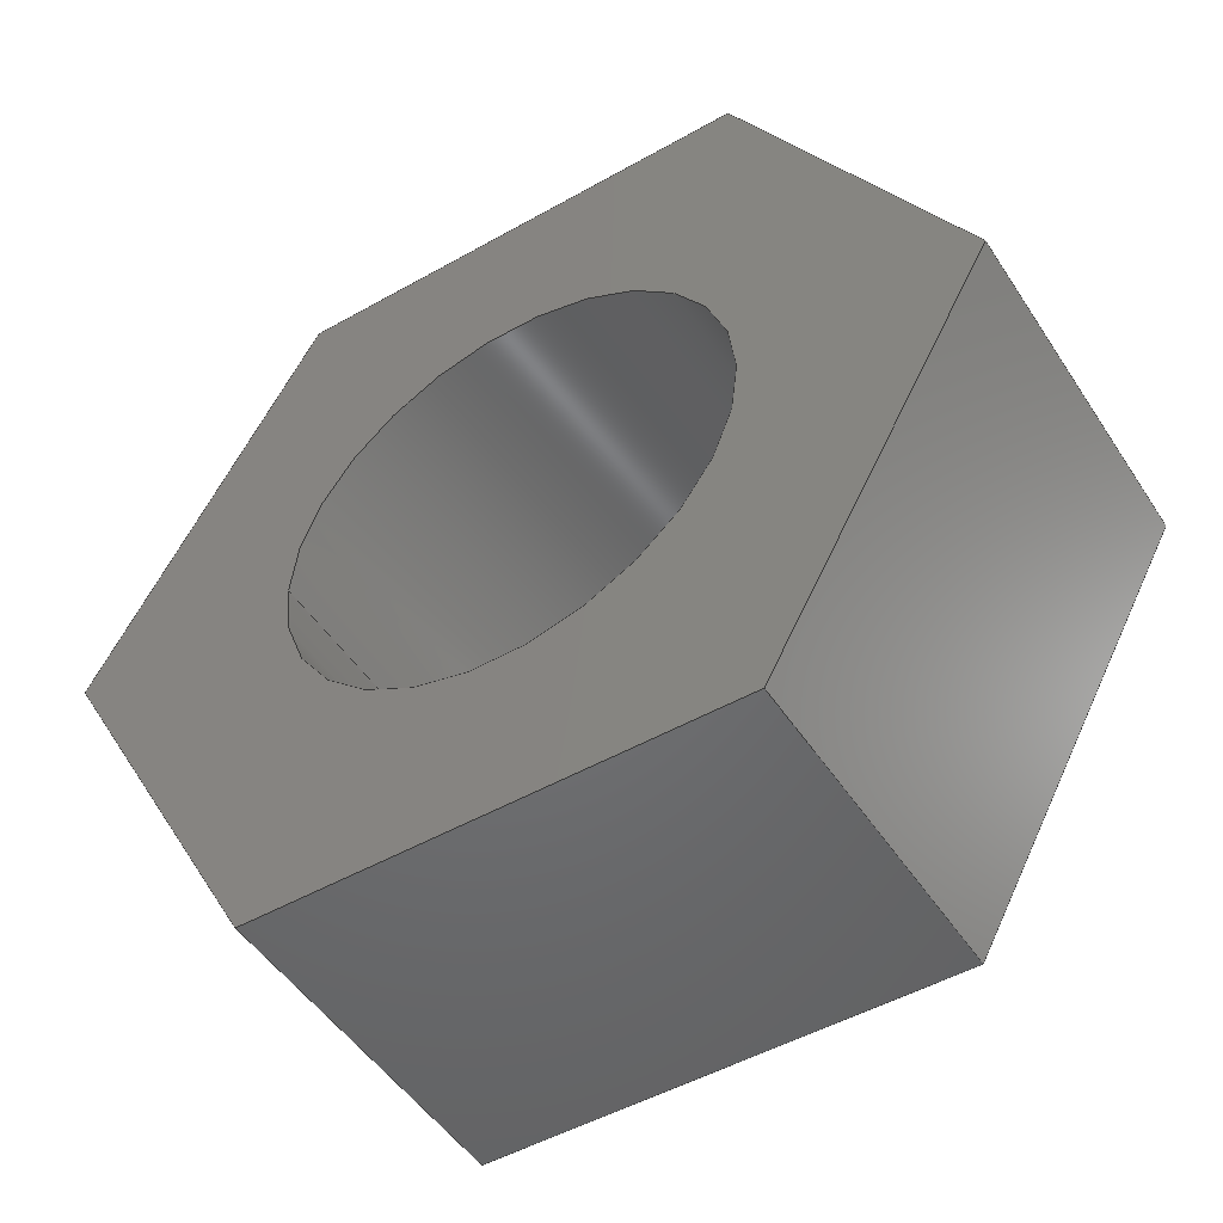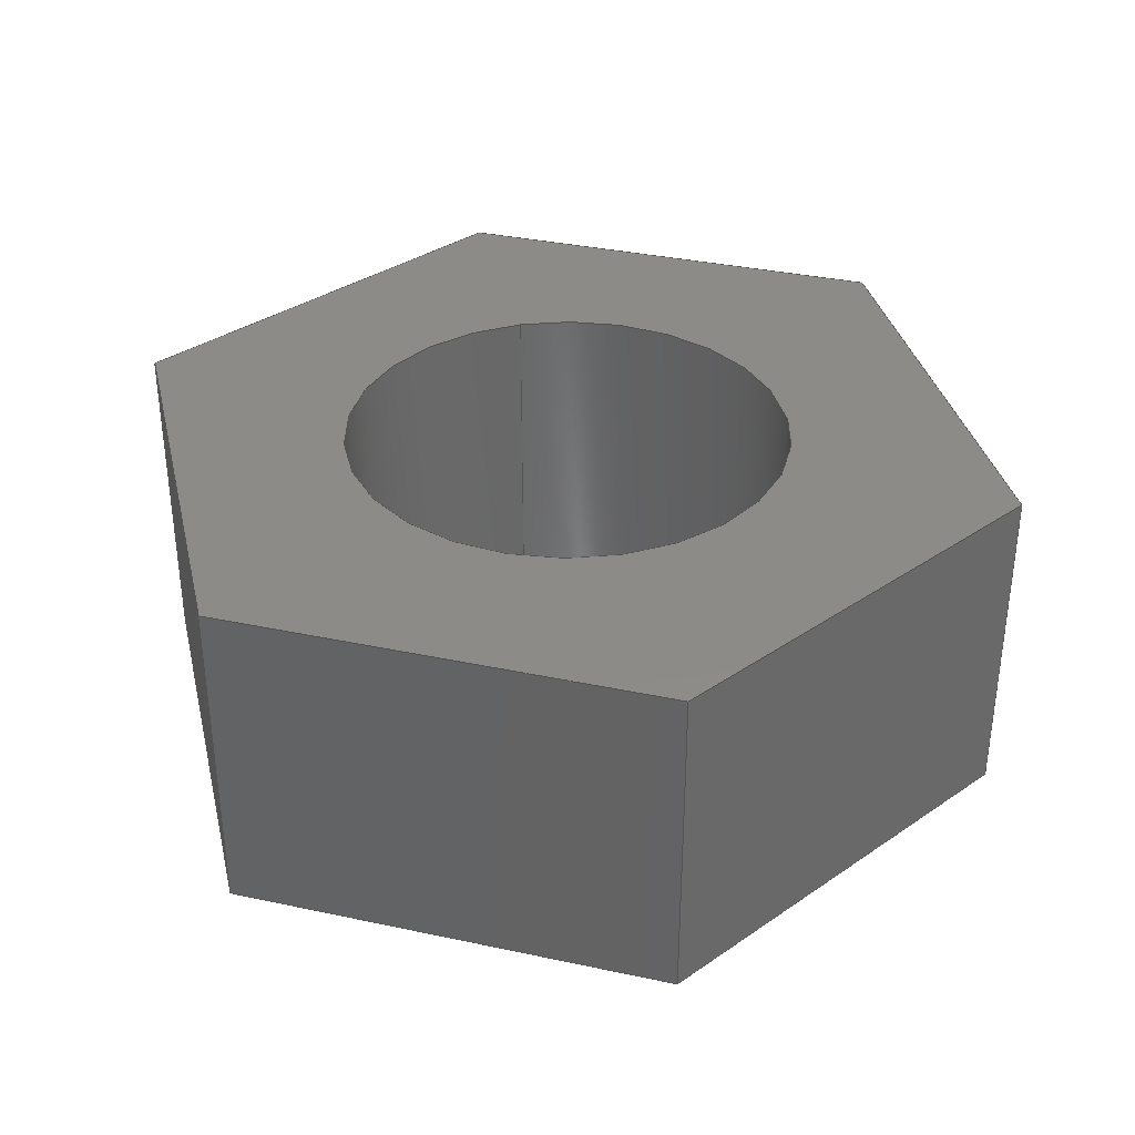
<metadata>
{"format":"step","ext":"stp","renderer":"f3d","projection":"perspective","resolution":1024,"background":"white","views":[{"elev":-49.5,"azim":-148.0,"up":"+Z"},{"elev":35.1,"azim":-103.2,"up":"+Y"}]}
</metadata>
<code>
ISO-10303-21;
DATA;
#1=CARTESIAN_POINT('POINT1',(-0.1285,0,0.2185)
   );
#2=VERTEX_POINT('VERTEX1',#1);
#3=CARTESIAN_POINT('POINT2',(-0.25,0,0));
#4=VERTEX_POINT('VERTEX2',#3);
#5=CARTESIAN_POINT('POS1',(-0.25,0,0));
#6=DIRECTION('DIR1',(-0.4859,0,-0.874));
#7=VECTOR('VEC1',#6,1);
#8=LINE('STRAIGHT1',#5,#7);
#9=EDGE_CURVE('EDGE1',#2,#4,#8,.T.);
#10=ORIENTED_EDGE('COEDGE1',*,*,#9,.F.);
#11=CARTESIAN_POINT('POINT3',(-0.1285,0.187,
   0.2185));
#12=VERTEX_POINT('VERTEX3',#11);
#13=CARTESIAN_POINT('POS2',(-0.1285,0,0.2185))
   ;
#14=DIRECTION('DIR2',(0,-1,0));
#15=VECTOR('VEC2',#14,1);
#16=LINE('STRAIGHT2',#13,#15);
#17=EDGE_CURVE('EDGE2',#12,#2,#16,.T.);
#18=ORIENTED_EDGE('COEDGE2',*,*,#17,.F.);
#19=CARTESIAN_POINT('POINT4',(-0.25,0.187,0));
#20=VERTEX_POINT('VERTEX4',#19);
#21=CARTESIAN_POINT('POS3',(-0.25,0.187,0));
#22=DIRECTION('DIR3',(-0.4859,0,-0.874));
#23=VECTOR('VEC3',#22,1);
#24=LINE('STRAIGHT3',#21,#23);
#25=EDGE_CURVE('EDGE3',#12,#20,#24,.T.);
#26=ORIENTED_EDGE('COEDGE3',*,*,#25,.T.);
#27=CARTESIAN_POINT('POS4',(-0.25,0,0));
#28=DIRECTION('DIR4',(0,-1,0));
#29=VECTOR('VEC4',#28,1);
#30=LINE('STRAIGHT4',#27,#29);
#31=EDGE_CURVE('EDGE4',#20,#4,#30,.T.);
#32=ORIENTED_EDGE('COEDGE4',*,*,#31,.T.);
#33=EDGE_LOOP('NONE',(#10,#18,#26,#32));
#34=FACE_BOUND('LOOP1',#33,.T.);
#35=CARTESIAN_POINT('POS5',(-0.25,0,0));
#36=DIRECTION('DIR5',(-0.874,0,0.4859));
#37=DIRECTION('DIR6',(0.4859,0,0.874));
#38=AXIS2_PLACEMENT_3D('AXIS1',#35,#36,#37);
#39=PLANE('PLANE1',#38);
#40=ADVANCED_FACE('FACE1',(#34),#39,.T.);
#41=CARTESIAN_POINT('POINT5',(0.1285,0,0.2185)
   );
#42=VERTEX_POINT('VERTEX5',#41);
#43=CARTESIAN_POINT('POS6',(-0.1285,0,0.2185))
   ;
#44=DIRECTION('DIR7',(-1,0,0));
#45=VECTOR('VEC5',#44,1);
#46=LINE('STRAIGHT5',#43,#45);
#47=EDGE_CURVE('EDGE5',#42,#2,#46,.T.);
#48=ORIENTED_EDGE('COEDGE5',*,*,#47,.F.);
#49=CARTESIAN_POINT('POINT6',(0.1285,0.187,0.2185
   ));
#50=VERTEX_POINT('VERTEX6',#49);
#51=CARTESIAN_POINT('POS7',(0.1285,0,0.2185));
#52=DIRECTION('DIR8',(0,-1,0));
#53=VECTOR('VEC6',#52,1);
#54=LINE('STRAIGHT6',#51,#53);
#55=EDGE_CURVE('EDGE6',#50,#42,#54,.T.);
#56=ORIENTED_EDGE('COEDGE6',*,*,#55,.F.);
#57=CARTESIAN_POINT('POS8',(-0.1285,0.187,0.2185)
   );
#58=DIRECTION('DIR9',(-1,0,0));
#59=VECTOR('VEC7',#58,1);
#60=LINE('STRAIGHT7',#57,#59);
#61=EDGE_CURVE('EDGE7',#50,#12,#60,.T.);
#62=ORIENTED_EDGE('COEDGE7',*,*,#61,.T.);
#63=ORIENTED_EDGE('COEDGE8',*,*,#17,.T.);
#64=EDGE_LOOP('NONE',(#48,#56,#62,#63));
#65=FACE_BOUND('LOOP1',#64,.T.);
#66=CARTESIAN_POINT('POS9',(-0.1285,0,0.2185))
   ;
#67=DIRECTION('DIR10',(0,0,1));
#68=DIRECTION('DIR11',(1,0,0));
#69=AXIS2_PLACEMENT_3D('AXIS2',#66,#67,#68);
#70=PLANE('PLANE2',#69);
#71=ADVANCED_FACE('FACE2',(#65),#70,.T.);
#72=CARTESIAN_POINT('POINT7',(0.25,0,0));
#73=VERTEX_POINT('VERTEX7',#72);
#74=CARTESIAN_POINT('POS10',(0.1285,0,0.2185))
   ;
#75=DIRECTION('DIR12',(-0.4859,0,0.874));
#76=VECTOR('VEC8',#75,1);
#77=LINE('STRAIGHT8',#74,#76);
#78=EDGE_CURVE('EDGE8',#73,#42,#77,.T.);
#79=ORIENTED_EDGE('COEDGE9',*,*,#78,.F.);
#80=CARTESIAN_POINT('POINT8',(0.25,0.187,0));
#81=VERTEX_POINT('VERTEX8',#80);
#82=CARTESIAN_POINT('POS11',(0.25,0,0));
#83=DIRECTION('DIR13',(0,-1,0));
#84=VECTOR('VEC9',#83,1);
#85=LINE('STRAIGHT9',#82,#84);
#86=EDGE_CURVE('EDGE9',#81,#73,#85,.T.);
#87=ORIENTED_EDGE('COEDGE10',*,*,#86,.F.);
#88=CARTESIAN_POINT('POS12',(0.1285,0.187,0.2185)
   );
#89=DIRECTION('DIR14',(-0.4859,0,0.874));
#90=VECTOR('VEC10',#89,1);
#91=LINE('STRAIGHT10',#88,#90);
#92=EDGE_CURVE('EDGE10',#81,#50,#91,.T.);
#93=ORIENTED_EDGE('COEDGE11',*,*,#92,.T.);
#94=ORIENTED_EDGE('COEDGE12',*,*,#55,.T.);
#95=EDGE_LOOP('NONE',(#79,#87,#93,#94));
#96=FACE_BOUND('LOOP1',#95,.T.);
#97=CARTESIAN_POINT('POS13',(0.1285,0,0.2185))
   ;
#98=DIRECTION('DIR15',(0.874,0,0.4859));
#99=DIRECTION('DIR16',(0.4859,0,-0.874));
#100=AXIS2_PLACEMENT_3D('AXIS3',#97,#98,#99);
#101=PLANE('PLANE3',#100);
#102=ADVANCED_FACE('FACE3',(#96),#101,.T.);
#103=CARTESIAN_POINT('POINT9',(0.1285,0,
   -0.2185));
#104=VERTEX_POINT('VERTEX9',#103);
#105=CARTESIAN_POINT('POS14',(0.25,0,0));
#106=DIRECTION('DIR17',(0.4859,0,0.874));
#107=VECTOR('VEC11',#106,1);
#108=LINE('STRAIGHT11',#105,#107);
#109=EDGE_CURVE('EDGE11',#104,#73,#108,.T.);
#110=ORIENTED_EDGE('COEDGE13',*,*,#109,.F.);
#111=CARTESIAN_POINT('POINT10',(0.1285,0.187,
   -0.2185));
#112=VERTEX_POINT('VERTEX10',#111);
#113=CARTESIAN_POINT('POS15',(0.1285,0,-0.2185
   ));
#114=DIRECTION('DIR18',(0,-1,0));
#115=VECTOR('VEC12',#114,1);
#116=LINE('STRAIGHT12',#113,#115);
#117=EDGE_CURVE('EDGE12',#112,#104,#116,.T.);
#118=ORIENTED_EDGE('COEDGE14',*,*,#117,.F.);
#119=CARTESIAN_POINT('POS16',(0.25,0.187,0));
#120=DIRECTION('DIR19',(0.4859,0,0.874));
#121=VECTOR('VEC13',#120,1);
#122=LINE('STRAIGHT13',#119,#121);
#123=EDGE_CURVE('EDGE13',#112,#81,#122,.T.);
#124=ORIENTED_EDGE('COEDGE15',*,*,#123,.T.);
#125=ORIENTED_EDGE('COEDGE16',*,*,#86,.T.);
#126=EDGE_LOOP('NONE',(#110,#118,#124,#125));
#127=FACE_BOUND('LOOP1',#126,.T.);
#128=CARTESIAN_POINT('POS17',(0.25,0,0));
#129=DIRECTION('DIR20',(0.874,0,-0.4859));
#130=DIRECTION('DIR21',(0.4859,0,0.874));
#131=AXIS2_PLACEMENT_3D('AXIS4',#128,#129,#130);
#132=PLANE('PLANE4',#131);
#133=ADVANCED_FACE('FACE4',(#127),#132,.T.);
#134=CARTESIAN_POINT('POINT11',(-0.1285,0,
   -0.2185));
#135=VERTEX_POINT('VERTEX11',#134);
#136=CARTESIAN_POINT('POS18',(0.1285,0,-0.2185
   ));
#137=DIRECTION('DIR22',(1,0,0));
#138=VECTOR('VEC14',#137,1);
#139=LINE('STRAIGHT14',#136,#138);
#140=EDGE_CURVE('EDGE14',#135,#104,#139,.T.);
#141=ORIENTED_EDGE('COEDGE17',*,*,#140,.F.);
#142=CARTESIAN_POINT('POINT12',(-0.1285,0.187,
   -0.2185));
#143=VERTEX_POINT('VERTEX12',#142);
#144=CARTESIAN_POINT('POS19',(-0.1285,0,
   -0.2185));
#145=DIRECTION('DIR23',(0,-1,0));
#146=VECTOR('VEC15',#145,1);
#147=LINE('STRAIGHT15',#144,#146);
#148=EDGE_CURVE('EDGE15',#143,#135,#147,.T.);
#149=ORIENTED_EDGE('COEDGE18',*,*,#148,.F.);
#150=CARTESIAN_POINT('POS20',(0.1285,0.187,
   -0.2185));
#151=DIRECTION('DIR24',(1,0,0));
#152=VECTOR('VEC16',#151,1);
#153=LINE('STRAIGHT16',#150,#152);
#154=EDGE_CURVE('EDGE16',#143,#112,#153,.T.);
#155=ORIENTED_EDGE('COEDGE19',*,*,#154,.T.);
#156=ORIENTED_EDGE('COEDGE20',*,*,#117,.T.);
#157=EDGE_LOOP('NONE',(#141,#149,#155,#156));
#158=FACE_BOUND('LOOP1',#157,.T.);
#159=CARTESIAN_POINT('POS21',(0.1285,0,-0.2185
   ));
#160=DIRECTION('DIR25',(0,0,-1));
#161=DIRECTION('DIR26',(1,0,0));
#162=AXIS2_PLACEMENT_3D('AXIS5',#159,#160,#161);
#163=PLANE('PLANE5',#162);
#164=ADVANCED_FACE('FACE5',(#158),#163,.T.);
#165=CARTESIAN_POINT('POS22',(-0.1285,0,
   -0.2185));
#166=DIRECTION('DIR27',(0.4859,0,-0.874));
#167=VECTOR('VEC17',#166,1);
#168=LINE('STRAIGHT17',#165,#167);
#169=EDGE_CURVE('EDGE17',#4,#135,#168,.T.);
#170=ORIENTED_EDGE('COEDGE21',*,*,#169,.F.);
#171=ORIENTED_EDGE('COEDGE22',*,*,#31,.F.);
#172=CARTESIAN_POINT('POS23',(-0.1285,0.187,
   -0.2185));
#173=DIRECTION('DIR28',(0.4859,0,-0.874));
#174=VECTOR('VEC18',#173,1);
#175=LINE('STRAIGHT18',#172,#174);
#176=EDGE_CURVE('EDGE18',#20,#143,#175,.T.);
#177=ORIENTED_EDGE('COEDGE23',*,*,#176,.T.);
#178=ORIENTED_EDGE('COEDGE24',*,*,#148,.T.);
#179=EDGE_LOOP('NONE',(#170,#171,#177,#178));
#180=FACE_BOUND('LOOP1',#179,.T.);
#181=CARTESIAN_POINT('POS24',(-0.1285,0,
   -0.2185));
#182=DIRECTION('DIR29',(-0.874,0,-0.4859));
#183=DIRECTION('DIR30',(0.4859,0,-0.874));
#184=AXIS2_PLACEMENT_3D('AXIS6',#181,#182,#183);
#185=PLANE('PLANE6',#184);
#186=ADVANCED_FACE('FACE6',(#180),#185,.T.);
#187=ORIENTED_EDGE('COEDGE25',*,*,#176,.F.);
#188=ORIENTED_EDGE('COEDGE26',*,*,#25,.F.);
#189=ORIENTED_EDGE('COEDGE27',*,*,#61,.F.);
#190=ORIENTED_EDGE('COEDGE28',*,*,#92,.F.);
#191=ORIENTED_EDGE('COEDGE29',*,*,#123,.F.);
#192=ORIENTED_EDGE('COEDGE30',*,*,#154,.F.);
#193=EDGE_LOOP('NONE',(#187,#188,#189,#190,#191,#192));
#194=FACE_BOUND('LOOP1',#193,.T.);
#195=CARTESIAN_POINT('POINT13',(0.125,0.187,0));
#196=VERTEX_POINT('VERTEX13',#195);
#197=CARTESIAN_POINT('POINT14',(-0.125,0.187,
   1.531e-17));
#198=VERTEX_POINT('VERTEX14',#197);
#199=CARTESIAN_POINT('POS25',(0,0.187,0));
#200=DIRECTION('DIR31',(0,1,0));
#201=DIRECTION('DIR32',(1,0,0));
#202=AXIS2_PLACEMENT_3D('AXIS7',#199,#200,#201);
#203=CIRCLE('ELLIPSE1',#202,0.125);
#204=EDGE_CURVE('EDGE19',#196,#198,#203,.T.);
#205=ORIENTED_EDGE('COEDGE31',*,*,#204,.F.);
#206=EDGE_CURVE('EDGE20',#198,#196,#203,.T.);
#207=ORIENTED_EDGE('COEDGE32',*,*,#206,.F.);
#208=EDGE_LOOP('NONE',(#205,#207));
#209=FACE_BOUND('LOOP1',#208,.T.);
#210=CARTESIAN_POINT('POS26',(0,0.187,0));
#211=DIRECTION('DIR33',(0,1,0));
#212=DIRECTION('DIR34',(1,0,0));
#213=AXIS2_PLACEMENT_3D('AXIS8',#210,#211,#212);
#214=PLANE('PLANE7',#213);
#215=ADVANCED_FACE('FACE7',(#194,#209),#214,.T.);
#216=ORIENTED_EDGE('COEDGE33',*,*,#169,.T.);
#217=ORIENTED_EDGE('COEDGE34',*,*,#140,.T.);
#218=ORIENTED_EDGE('COEDGE35',*,*,#109,.T.);
#219=ORIENTED_EDGE('COEDGE36',*,*,#78,.T.);
#220=ORIENTED_EDGE('COEDGE37',*,*,#47,.T.);
#221=ORIENTED_EDGE('COEDGE38',*,*,#9,.T.);
#222=EDGE_LOOP('NONE',(#216,#217,#218,#219,#220,#221));
#223=FACE_BOUND('LOOP1',#222,.T.);
#224=CARTESIAN_POINT('POINT15',(0.125,0,0));
#225=VERTEX_POINT('VERTEX15',#224);
#226=CARTESIAN_POINT('POINT16',(-0.125,0,
   1.531e-17));
#227=VERTEX_POINT('VERTEX16',#226);
#228=CARTESIAN_POINT('POS27',(0,0,0));
#229=DIRECTION('DIR35',(0,1,0));
#230=DIRECTION('DIR36',(-1,0,0));
#231=AXIS2_PLACEMENT_3D('AXIS9',#228,#229,#230);
#232=CIRCLE('ELLIPSE2',#231,0.125);
#233=EDGE_CURVE('EDGE21',#225,#227,#232,.T.);
#234=ORIENTED_EDGE('COEDGE39',*,*,#233,.T.);
#235=EDGE_CURVE('EDGE22',#227,#225,#232,.T.);
#236=ORIENTED_EDGE('COEDGE40',*,*,#235,.T.);
#237=EDGE_LOOP('NONE',(#234,#236));
#238=FACE_BOUND('LOOP1',#237,.T.);
#239=CARTESIAN_POINT('POS28',(0,0,0));
#240=DIRECTION('DIR37',(0,1,0));
#241=DIRECTION('DIR38',(1,0,0));
#242=AXIS2_PLACEMENT_3D('AXIS10',#239,#240,#241);
#243=PLANE('PLANE8',#242);
#244=ADVANCED_FACE('FACE8',(#223,#238),#243,.F.);
#245=CARTESIAN_POINT('POS29',(0.125,0.187,-1.531e-17
   ));
#246=DIRECTION('DIR39',(0,1,0));
#247=VECTOR('VEC19',#246,1);
#248=LINE('STRAIGHT19',#245,#247);
#249=EDGE_CURVE('EDGE23',#225,#196,#248,.T.);
#250=ORIENTED_EDGE('COEDGE41',*,*,#249,.T.);
#251=ORIENTED_EDGE('COEDGE42',*,*,#204,.T.);
#252=CARTESIAN_POINT('POS30',(-0.125,0.187,1.531e-17
   ));
#253=DIRECTION('DIR40',(0,-1,0));
#254=VECTOR('VEC20',#253,1);
#255=LINE('STRAIGHT20',#252,#254);
#256=EDGE_CURVE('EDGE24',#198,#227,#255,.T.);
#257=ORIENTED_EDGE('COEDGE43',*,*,#256,.T.);
#258=ORIENTED_EDGE('COEDGE44',*,*,#233,.F.);
#259=EDGE_LOOP('NONE',(#250,#251,#257,#258));
#260=FACE_BOUND('LOOP1',#259,.T.);
#261=CARTESIAN_POINT('POS31',(0,0.187,0));
#262=DIRECTION('DIR41',(0,-1,0));
#263=DIRECTION('DIR42',(1,0,0));
#264=AXIS2_PLACEMENT_3D('AXIS11',#261,#262,#263);
#265=CYLINDRICAL_SURFACE('CONE_SURF1',#264,0.125);
#266=ADVANCED_FACE('FACE9',(#260),#265,.F.);
#267=ORIENTED_EDGE('COEDGE45',*,*,#249,.F.);
#268=ORIENTED_EDGE('COEDGE46',*,*,#235,.F.);
#269=ORIENTED_EDGE('COEDGE47',*,*,#256,.F.);
#270=ORIENTED_EDGE('COEDGE48',*,*,#206,.T.);
#271=EDGE_LOOP('NONE',(#267,#268,#269,#270));
#272=FACE_BOUND('LOOP1',#271,.T.);
#273=ADVANCED_FACE('FACE10',(#272),#265,.F.);
#274=CLOSED_SHELL('SHELL1',(#40,#71,#102,#133,#164,#186,#215,#244,#266,
   #273));
#275=MANIFOLD_SOLID_BREP('LUMP1',#274);
#276=ADVANCED_BREP_SHAPE_REPRESENTATION('BODY0',(#275),#277);
#277=(GEOMETRIC_REPRESENTATION_CONTEXT(3) 
   GLOBAL_UNCERTAINTY_ASSIGNED_CONTEXT((#278)) 
   GLOBAL_UNIT_ASSIGNED_CONTEXT((#279,#280,#281)) REPRESENTATION_CONTEXT
   ('',''));
#278=UNCERTAINTY_MEASURE_WITH_UNIT(LENGTH_MEASURE(1e-06),#279,'','');
#279=(LENGTH_UNIT() NAMED_UNIT(*) SI_UNIT(.MILLI.,.METRE.));
#280=(NAMED_UNIT(*) PLANE_ANGLE_UNIT() SI_UNIT($,.RADIAN.));
#281=(NAMED_UNIT(*) SI_UNIT($,.STERADIAN.) SOLID_ANGLE_UNIT());
#282=APPLICATION_CONTEXT(
   'CONFIGURATION CONTROLLED 3D DESIGNS OF MECHANICAL PARTS AND 
ASSEMBLIES');
#283=APPLICATION_PROTOCOL_DEFINITION('INTERNATIONAL STANDARD',
   'config_control_design',1994,#282);
#284=MECHANICAL_CONTEXT('MECHANICAL_CONTEXT_NAME',#282,'mechanical');
#285=PRODUCT('PRODUCT_ID_1','PRODUCT_NAME_1','PRODUCT_DESCRIPTION',(#284
   ));
#286=PRODUCT_RELATED_PRODUCT_CATEGORY('detail',
   'PRODUCT_RELATED_PRODUCT_CATEGORY_DESCRIPTION',(#285));
#287=PERSON_AND_ORGANIZATION_ROLE('design_owner');
#288=CC_DESIGN_PERSON_AND_ORGANIZATION_ASSIGNMENT(#291,#287,(#285));
#289=PERSON('ID_1','PERSON_LAST_NAME','PERSON_FIRST_NAME',$,$,$);
#290=ORGANIZATION('ORGANIZATION_ID','ORGANIZATION_NAME',
   'ORGANIZATION_DESCRIPTION');
#291=PERSON_AND_ORGANIZATION(#289,#290);
#292=PRODUCT_DEFINITION_FORMATION_WITH_SPECIFIED_SOURCE(
   'PRODUCT_DEFINITION_FORMATION_ID',
   'PRODUCT_DEFINITION_FORMATION_DESCRIPTION',#285,.NOT_KNOWN.);
#293=PERSON_AND_ORGANIZATION_ROLE('creator');
#294=CC_DESIGN_PERSON_AND_ORGANIZATION_ASSIGNMENT(#297,#293,(#292));
#295=PERSON('ID_2','PERSON_LAST_NAME','PERSON_FIRST_NAME',$,$,$);
#296=ORGANIZATION('ORGANIZATION_ID','ORGANIZATION_NAME',
   'ORGANIZATION_DESCRIPTION');
#297=PERSON_AND_ORGANIZATION(#295,#296);
#298=PERSON_AND_ORGANIZATION_ROLE('part_supplier');
#299=CC_DESIGN_PERSON_AND_ORGANIZATION_ASSIGNMENT(#302,#298,(#292));
#300=PERSON('ID_3','PERSON_LAST_NAME','PERSON_FIRST_NAME',$,$,$);
#301=ORGANIZATION('ORGANIZATION_ID','ORGANIZATION_NAME',
   'ORGANIZATION_DESCRIPTION');
#302=PERSON_AND_ORGANIZATION(#300,#301);
#303=APPROVAL_STATUS('approved');
#304=APPROVAL(#303,'APPROVAL_LEVEL');
#305=CC_DESIGN_APPROVAL(#304,(#292));
#306=APPROVAL_ROLE('APPROVAL_ROLE');
#307=APPROVAL_PERSON_ORGANIZATION(#310,#304,#306);
#308=PERSON('ID_4','PERSON_LAST_NAME','PERSON_FIRST_NAME',$,$,$);
#309=ORGANIZATION('ORGANIZATION_ID','ORGANIZATION_NAME',
   'ORGANIZATION_DESCRIPTION');
#310=PERSON_AND_ORGANIZATION(#308,#309);
#311=APPROVAL_DATE_TIME(#315,#304);
#312=CALENDAR_DATE(1997,1,1);
#313=COORDINATED_UNIVERSAL_TIME_OFFSET(0,0,.AHEAD.);
#314=LOCAL_TIME(0,0,0,#313);
#315=DATE_AND_TIME(#312,#314);
#316=SECURITY_CLASSIFICATION_LEVEL('classified');
#317=SECURITY_CLASSIFICATION('SECURITY_CLASSIFICATION_NAME',
   'SECURITY_CLASSIFICATION_PURPOSE',#316);
#318=CC_DESIGN_SECURITY_CLASSIFICATION(#317,(#292));
#319=APPROVAL_STATUS('approved');
#320=APPROVAL(#319,'APPROVAL_LEVEL');
#321=CC_DESIGN_APPROVAL(#320,(#317));
#322=APPROVAL_ROLE('APPROVAL_ROLE');
#323=APPROVAL_PERSON_ORGANIZATION(#326,#320,#322);
#324=PERSON('ID_5','PERSON_LAST_NAME','PERSON_FIRST_NAME',$,$,$);
#325=ORGANIZATION('ORGANIZATION_ID','ORGANIZATION_NAME',
   'ORGANIZATION_DESCRIPTION');
#326=PERSON_AND_ORGANIZATION(#324,#325);
#327=APPROVAL_DATE_TIME(#331,#320);
#328=CALENDAR_DATE(1997,1,1);
#329=COORDINATED_UNIVERSAL_TIME_OFFSET(0,0,.AHEAD.);
#330=LOCAL_TIME(0,0,0,#329);
#331=DATE_AND_TIME(#328,#330);
#332=PERSON_AND_ORGANIZATION_ROLE('classification_officer');
#333=CC_DESIGN_PERSON_AND_ORGANIZATION_ASSIGNMENT(#336,#332,(#317));
#334=PERSON('ID_6','PERSON_LAST_NAME','PERSON_FIRST_NAME',$,$,$);
#335=ORGANIZATION('ORGANIZATION_ID','ORGANIZATION_NAME',
   'ORGANIZATION_DESCRIPTION');
#336=PERSON_AND_ORGANIZATION(#334,#335);
#337=DATE_TIME_ROLE('classification_date');
#338=CC_DESIGN_DATE_AND_TIME_ASSIGNMENT(#342,#337,(#317));
#339=CALENDAR_DATE(1997,1,1);
#340=COORDINATED_UNIVERSAL_TIME_OFFSET(0,0,.AHEAD.);
#341=LOCAL_TIME(0,0,0,#340);
#342=DATE_AND_TIME(#339,#341);
#343=DESIGN_CONTEXT('DESIGN_CONTEXT_NAME',#282,'design');
#344=PRODUCT_DEFINITION('PRODUCT_DEFINITION_ID',
   'PRODUCT_DEFINITION_DESCRIPTION',#292,#343);
#345=PERSON_AND_ORGANIZATION_ROLE('creator');
#346=CC_DESIGN_PERSON_AND_ORGANIZATION_ASSIGNMENT(#349,#345,(#344));
#347=PERSON('ID_7','PERSON_LAST_NAME','PERSON_FIRST_NAME',$,$,$);
#348=ORGANIZATION('ORGANIZATION_ID','ORGANIZATION_NAME',
   'ORGANIZATION_DESCRIPTION');
#349=PERSON_AND_ORGANIZATION(#347,#348);
#350=DATE_TIME_ROLE('creation_date');
#351=CC_DESIGN_DATE_AND_TIME_ASSIGNMENT(#355,#350,(#344));
#352=CALENDAR_DATE(1997,1,1);
#353=COORDINATED_UNIVERSAL_TIME_OFFSET(0,0,.AHEAD.);
#354=LOCAL_TIME(0,0,0,#353);
#355=DATE_AND_TIME(#352,#354);
#356=APPROVAL_STATUS('approved');
#357=APPROVAL(#356,'APPROVAL_LEVEL');
#358=CC_DESIGN_APPROVAL(#357,(#344));
#359=APPROVAL_ROLE('APPROVAL_ROLE');
#360=APPROVAL_PERSON_ORGANIZATION(#363,#357,#359);
#361=PERSON('ID_8','PERSON_LAST_NAME','PERSON_FIRST_NAME',$,$,$);
#362=ORGANIZATION('ORGANIZATION_ID','ORGANIZATION_NAME',
   'ORGANIZATION_DESCRIPTION');
#363=PERSON_AND_ORGANIZATION(#361,#362);
#364=APPROVAL_DATE_TIME(#368,#357);
#365=CALENDAR_DATE(1997,1,1);
#366=COORDINATED_UNIVERSAL_TIME_OFFSET(0,0,.AHEAD.);
#367=LOCAL_TIME(0,0,0,#366);
#368=DATE_AND_TIME(#365,#367);
#369=PRODUCT_DEFINITION_SHAPE('PRODUCT_DEFINITION_SHAPE_NAME',
   'PRODUCT_DEFINITION_SHAPE_DESCRIPTION',#344);
#370=SHAPE_DEFINITION_REPRESENTATION(#369,#276);
ENDSEC;
END-ISO-10303-21;
                
                  
               
                   
                    
     
                

</code>
